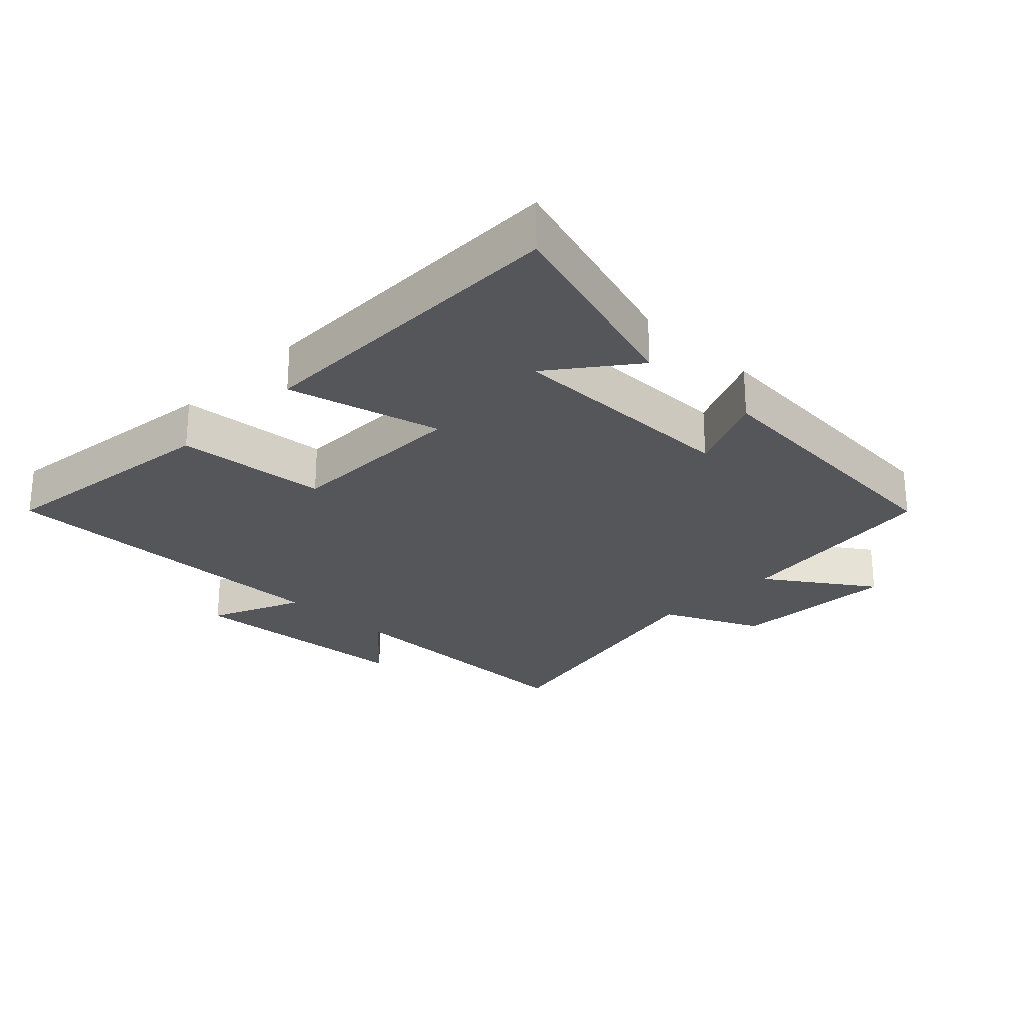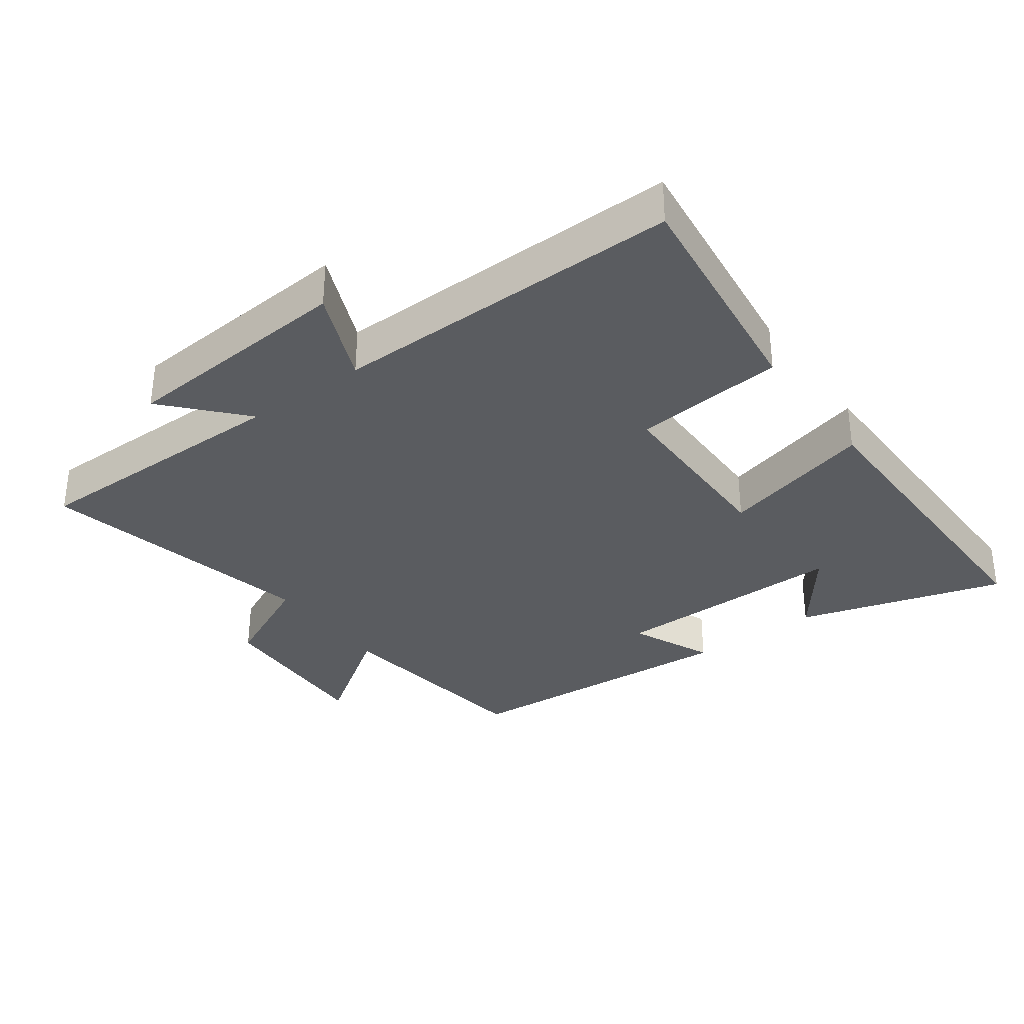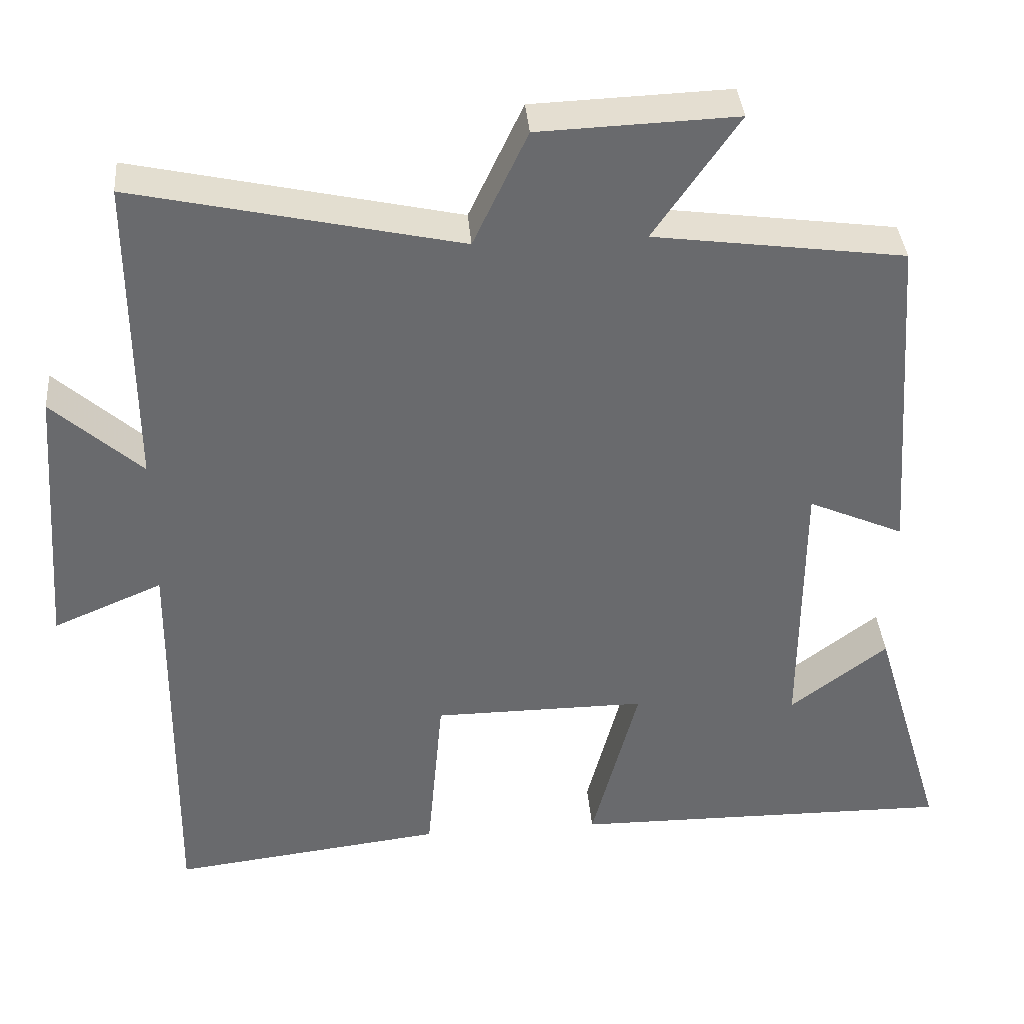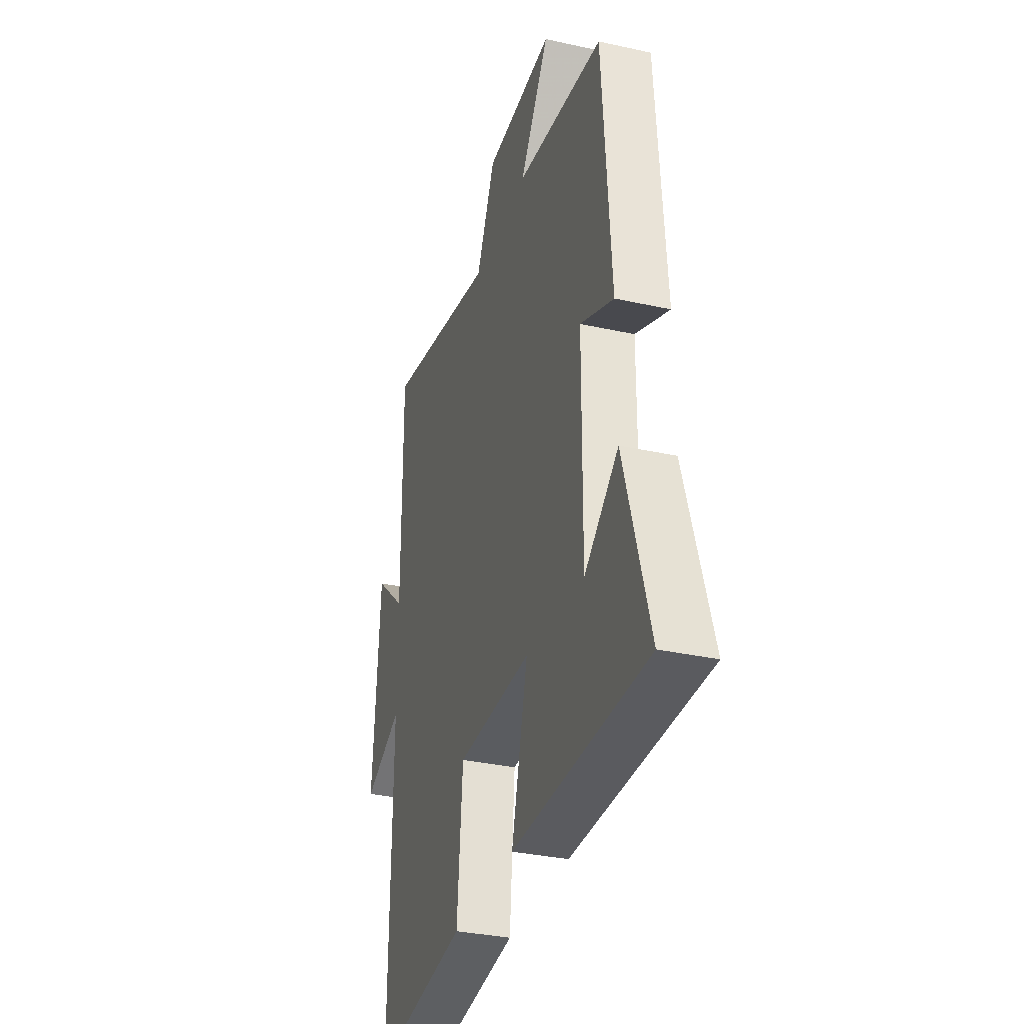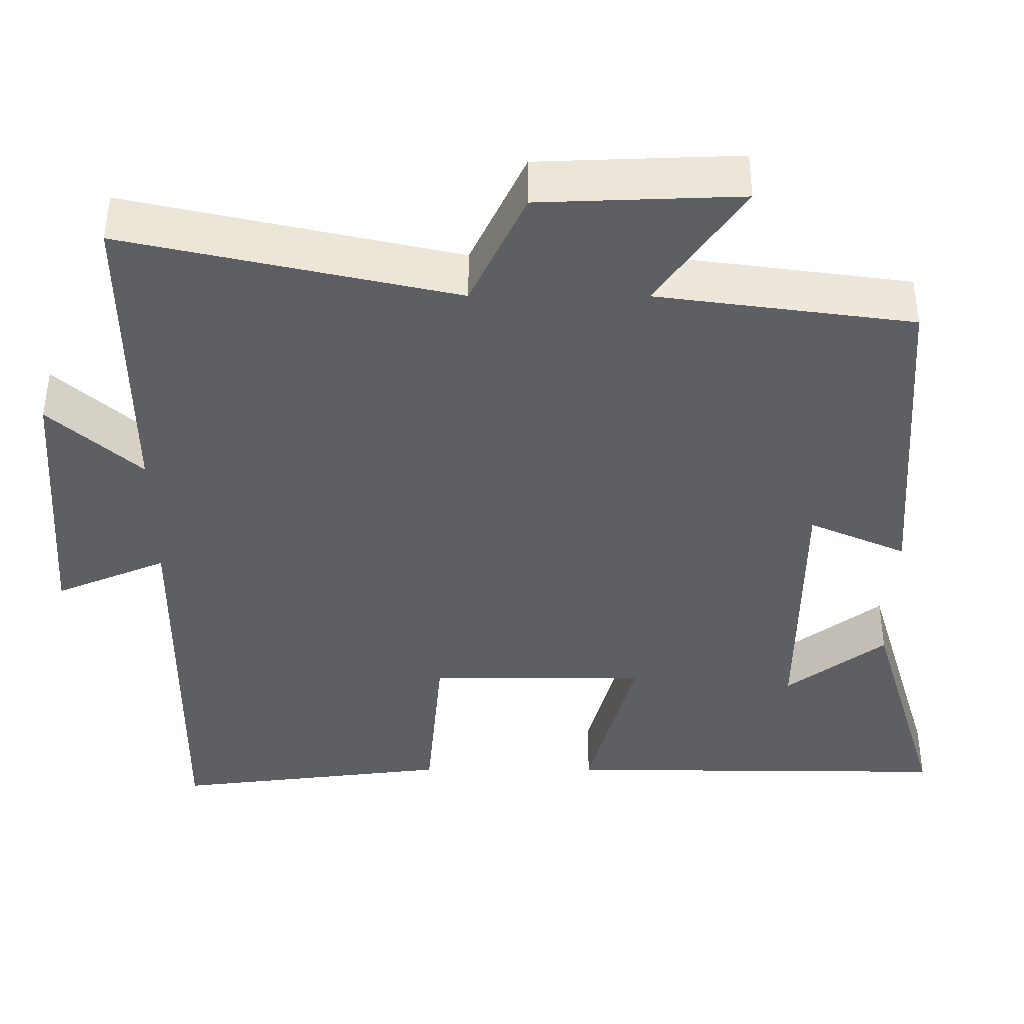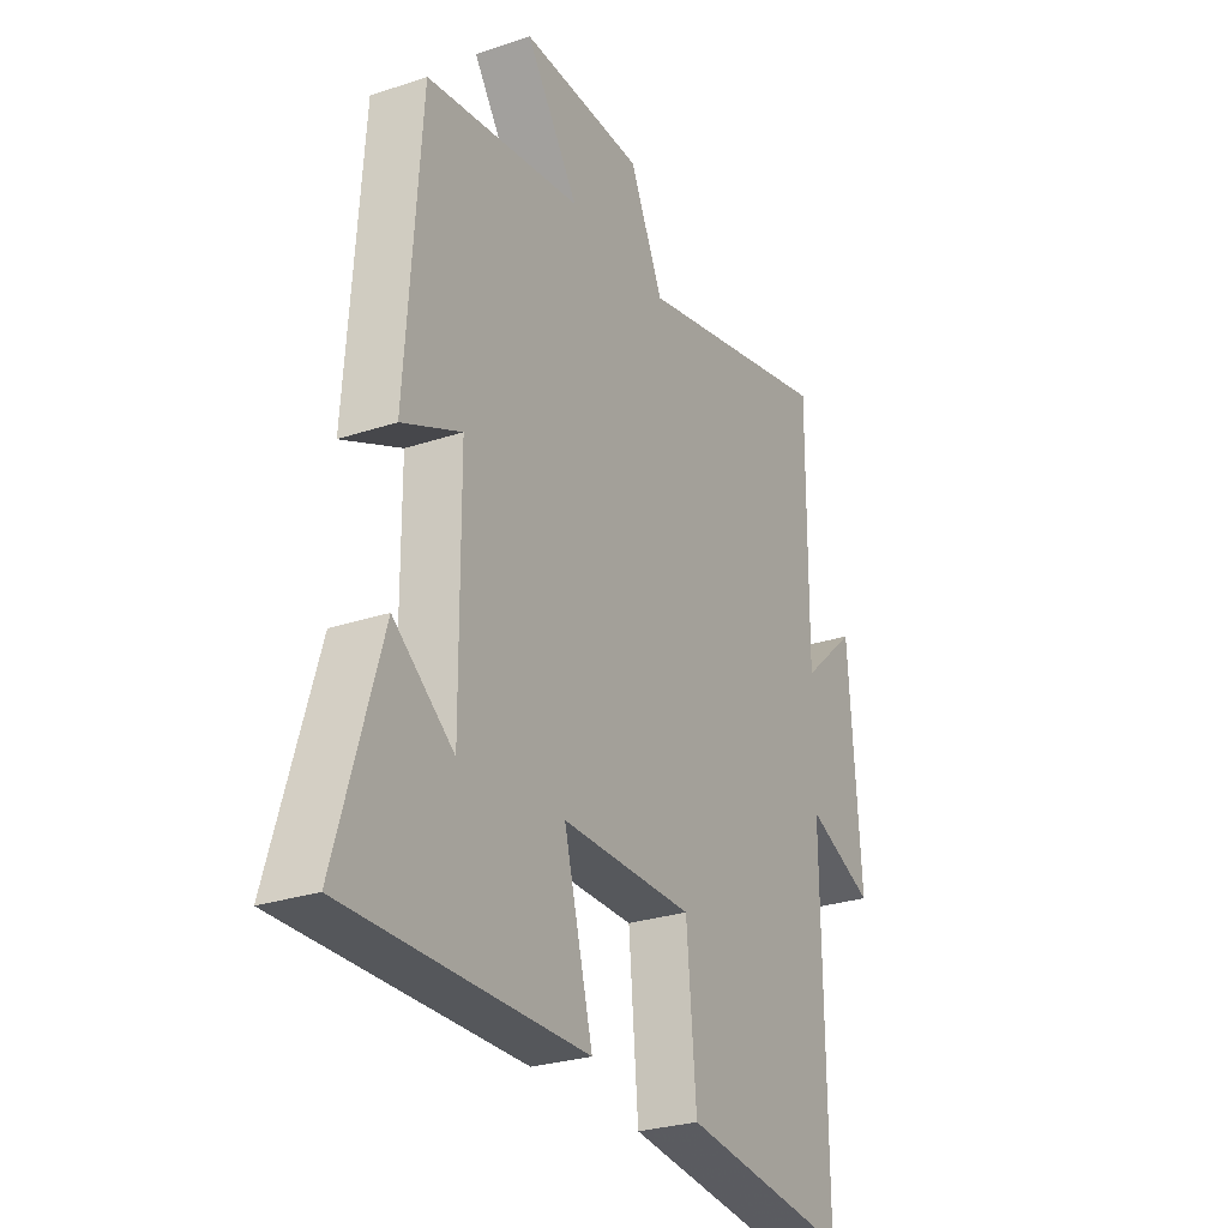
<metadata>
{"format":"obj","ext":"obj","renderer":"f3d","projection":"perspective","resolution":1024,"background":"white","views":[{"elev":-25.7,"azim":-134.4,"up":"+Y"},{"elev":-33.7,"azim":126.2,"up":"+Y"},{"elev":37.3,"azim":175.3,"up":"+Z"},{"elev":-33.3,"azim":-106.9,"up":"+Z"},{"elev":49.7,"azim":-179.9,"up":"+Z"},{"elev":-27.3,"azim":-62.7,"up":"+Z"}]}
</metadata>
<code>
v -0.594 0.07 -0.504
v -0.5 0.07 -0.189
v -0.373 0.07 -0.286
v -0.375 0.07 0.074
v -0.5 0.07 0.019
v -0.469 0.07 0.456
v -0.141 0.07 0.5
v -0.252 0.07 0.661
v 0.006 0.07 0.651
v 0.077 0.07 0.5
v 0.502 0.07 0.594
v 0.5 0.07 0.184
v 0.617 0.07 0.289
v 0.643 0.07 -0.069
v 0.5 0.07 -0.008
v 0.506 0.07 -0.544
v 0.149 0.07 -0.5
v 0.128 0.07 -0.269
v -0.152 0.07 -0.267
v -0.091 0.07 -0.5
v -0.594 0 -0.504
v -0.5 0 -0.189
v -0.373 0 -0.286
v -0.375 0 0.074
v -0.5 0 0.019
v -0.469 0 0.456
v -0.141 0 0.5
v -0.252 0 0.661
v 0.006 0 0.651
v 0.077 0 0.5
v 0.502 0 0.594
v 0.5 0 0.184
v 0.617 0 0.289
v 0.643 0 -0.069
v 0.5 0 -0.008
v 0.506 0 -0.544
v 0.149 0 -0.5
v 0.128 0 -0.269
v -0.152 0 -0.267
v -0.091 0 -0.5
f 19 20 1
f 15 16 17 18
f 15 18 19
f 12 13 14 15
f 12 15 19
f 10 11 12 19
f 7 8 9 10
f 4 5 6 7
f 3 4 7 10
f 1 2 3
f 19 1 3
f 3 10 19
f 21 40 39
f 38 37 36 35
f 39 38 35
f 35 34 33 32
f 39 35 32
f 39 32 31 30
f 30 29 28 27
f 27 26 25 24
f 30 27 24 23
f 23 22 21
f 23 21 39
f 39 30 23
f 1 21 22 2
f 2 22 23 3
f 3 23 24 4
f 4 24 25 5
f 5 25 26 6
f 6 26 27 7
f 7 27 28 8
f 8 28 29 9
f 9 29 30 10
f 10 30 31 11
f 11 31 32 12
f 12 32 33 13
f 13 33 34 14
f 14 34 35 15
f 15 35 36 16
f 16 36 37 17
f 17 37 38 18
f 18 38 39 19
f 19 39 40 20
f 20 40 21 1

</code>
